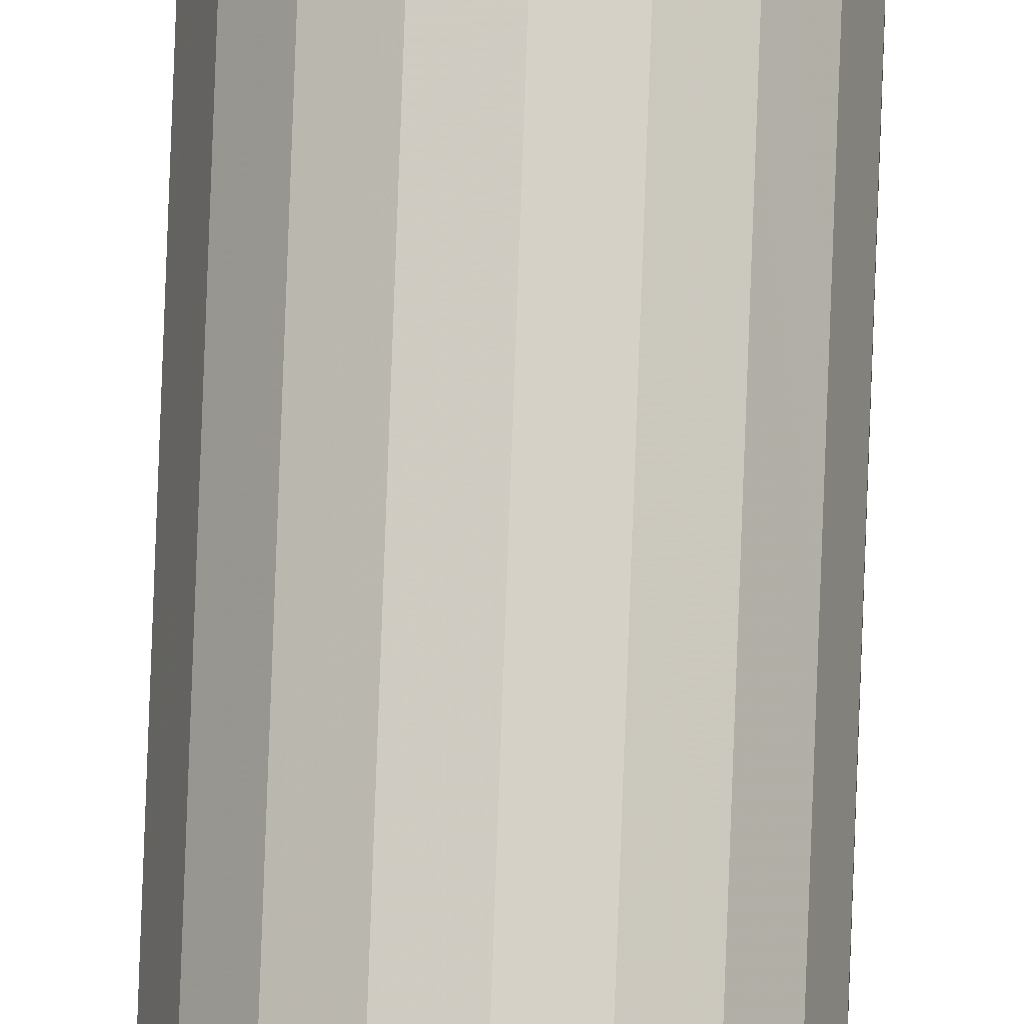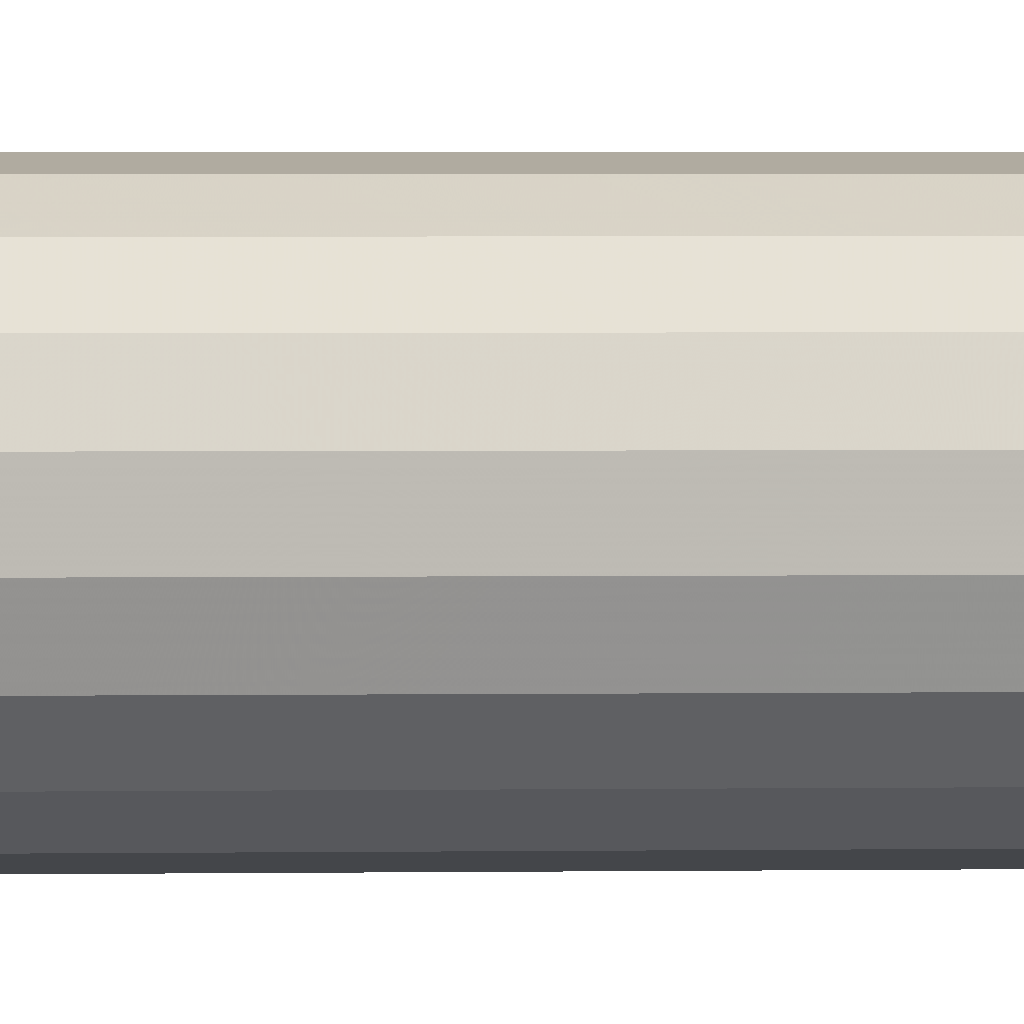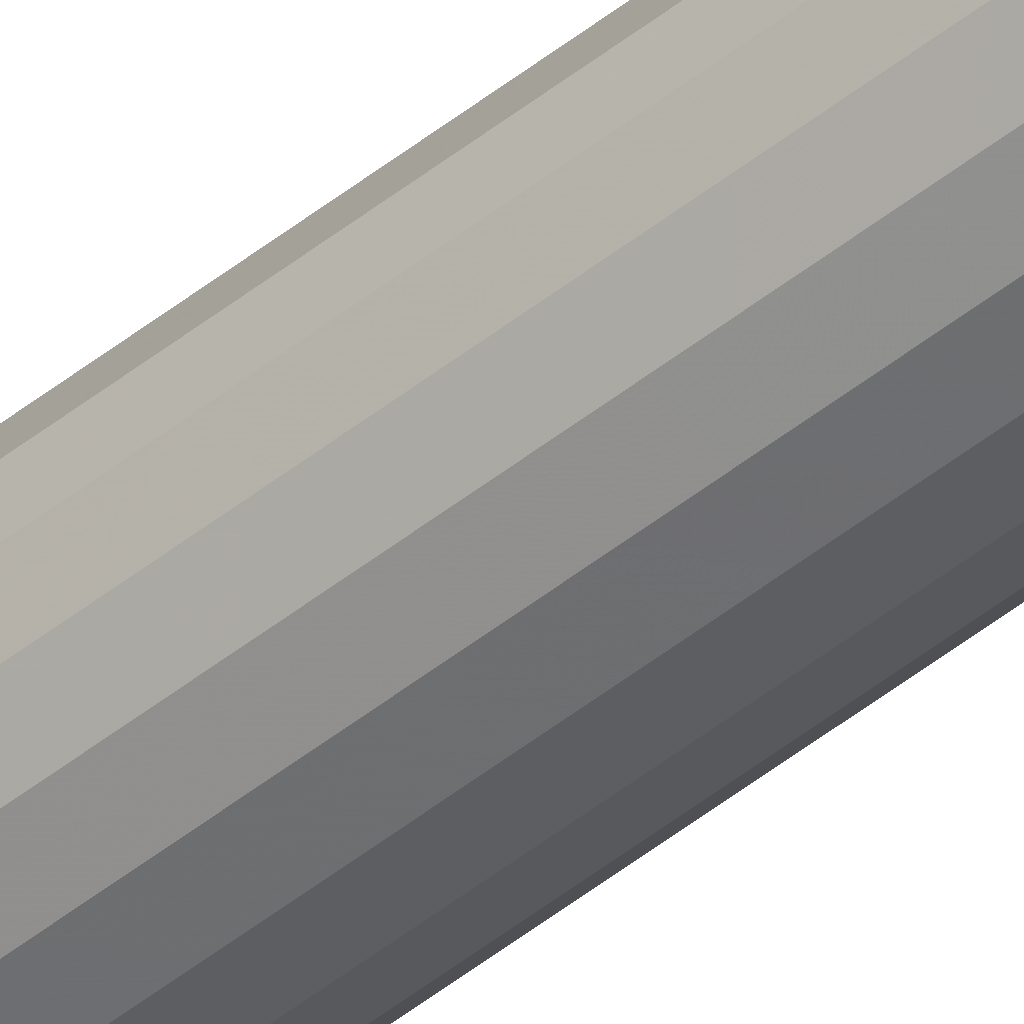
<metadata>
{"format":"obj","ext":"obj","renderer":"f3d","projection":"perspective","resolution":1024,"background":"white","views":[{"elev":78.5,"azim":2.1,"up":"+Y"},{"elev":0.2,"azim":56.8,"up":"+Y"},{"elev":-47.8,"azim":132.1,"up":"+Y"}]}
</metadata>
<code>
v 0.7101 -0.06557 0.09407
v 0.7101 -0.06065 0.09407
v 0.7084 -0.06094 0.09407
v 0.7069 -0.0618 0.09407
v 0.7058 -0.06311 0.09407
v 0.7052 -0.06471 0.09407
v 0.7052 -0.06642 0.09407
v 0.7058 -0.06803 0.09407
v 0.7069 -0.06934 0.09407
v 0.7084 -0.07019 0.09407
v 0.7101 -0.07049 0.09407
v 0.7118 -0.07019 0.09407
v 0.7133 -0.06934 0.09407
v 0.7144 -0.06803 0.09407
v 0.7149 -0.06642 0.09407
v 0.7149 -0.06471 0.09407
v 0.7144 -0.06311 0.09407
v 0.7133 -0.0618 0.09407
v 0.7118 -0.06094 0.09407
v 0.7101 -0.06065 0.2156
v 0.7084 -0.06094 0.2156
v 0.7069 -0.0618 0.2156
v 0.7058 -0.06311 0.2156
v 0.7052 -0.06471 0.2156
v 0.7052 -0.06642 0.2156
v 0.7058 -0.06803 0.2156
v 0.7069 -0.06934 0.2156
v 0.7084 -0.07019 0.2156
v 0.7101 -0.07049 0.2156
v 0.7118 -0.07019 0.2156
v 0.7133 -0.06934 0.2156
v 0.7144 -0.06803 0.2156
v 0.7149 -0.06642 0.2156
v 0.7149 -0.06471 0.2156
v 0.7144 -0.06311 0.2156
v 0.7133 -0.0618 0.2156
v 0.7118 -0.06094 0.2156
v 0.7101 -0.06065 0.3371
v 0.7084 -0.06094 0.3371
v 0.7069 -0.0618 0.3371
v 0.7058 -0.06311 0.3371
v 0.7052 -0.06471 0.3371
v 0.7052 -0.06642 0.3371
v 0.7058 -0.06803 0.3371
v 0.7069 -0.06934 0.3371
v 0.7084 -0.07019 0.3371
v 0.7101 -0.07049 0.3371
v 0.7118 -0.07019 0.3371
v 0.7133 -0.06934 0.3371
v 0.7144 -0.06803 0.3371
v 0.7149 -0.06642 0.3371
v 0.7149 -0.06471 0.3371
v 0.7144 -0.06311 0.3371
v 0.7133 -0.0618 0.3371
v 0.7118 -0.06094 0.3371
v 0.7101 -0.06065 0.4586
v 0.7084 -0.06094 0.4586
v 0.7069 -0.0618 0.4586
v 0.7058 -0.06311 0.4586
v 0.7052 -0.06471 0.4586
v 0.7052 -0.06642 0.4586
v 0.7058 -0.06803 0.4586
v 0.7069 -0.06934 0.4586
v 0.7084 -0.07019 0.4586
v 0.7101 -0.07049 0.4586
v 0.7118 -0.07019 0.4586
v 0.7133 -0.06934 0.4586
v 0.7144 -0.06803 0.4586
v 0.7149 -0.06642 0.4586
v 0.7149 -0.06471 0.4586
v 0.7144 -0.06311 0.4586
v 0.7133 -0.0618 0.4586
v 0.7118 -0.06094 0.4586
v 0.7101 -0.06065 0.5801
v 0.7084 -0.06094 0.5801
v 0.7069 -0.0618 0.5801
v 0.7058 -0.06311 0.5801
v 0.7052 -0.06471 0.5801
v 0.7052 -0.06642 0.5801
v 0.7058 -0.06803 0.5801
v 0.7069 -0.06934 0.5801
v 0.7084 -0.07019 0.5801
v 0.7101 -0.07049 0.5801
v 0.7118 -0.07019 0.5801
v 0.7133 -0.06934 0.5801
v 0.7144 -0.06803 0.5801
v 0.7149 -0.06642 0.5801
v 0.7149 -0.06471 0.5801
v 0.7144 -0.06311 0.5801
v 0.7133 -0.0618 0.5801
v 0.7118 -0.06094 0.5801
v 0.7101 -0.06065 0.7016
v 0.7084 -0.06094 0.7016
v 0.7069 -0.0618 0.7016
v 0.7058 -0.06311 0.7016
v 0.7052 -0.06471 0.7016
v 0.7052 -0.06642 0.7016
v 0.7058 -0.06803 0.7016
v 0.7069 -0.06934 0.7016
v 0.7084 -0.07019 0.7016
v 0.7101 -0.07049 0.7016
v 0.7118 -0.07019 0.7016
v 0.7133 -0.06934 0.7016
v 0.7144 -0.06803 0.7016
v 0.7149 -0.06642 0.7016
v 0.7149 -0.06471 0.7016
v 0.7144 -0.06311 0.7016
v 0.7133 -0.0618 0.7016
v 0.7118 -0.06094 0.7016
v 0.7101 -0.06557 0.7016
f 109 92 110
f 108 109 110
f 107 108 110
f 106 107 110
f 105 106 110
f 104 105 110
f 103 104 110
f 102 103 110
f 101 102 110
f 100 101 110
f 99 100 110
f 98 99 110
f 97 98 110
f 96 97 110
f 95 96 110
f 94 95 110
f 93 94 110
f 92 93 110
f 74 92 91
f 92 109 91
f 91 109 90
f 109 108 90
f 90 108 89
f 108 107 89
f 89 107 88
f 107 106 88
f 88 106 87
f 106 105 87
f 87 105 86
f 105 104 86
f 86 104 85
f 104 103 85
f 85 103 84
f 103 102 84
f 84 102 83
f 102 101 83
f 83 101 82
f 101 100 82
f 82 100 81
f 100 99 81
f 81 99 80
f 99 98 80
f 80 98 79
f 98 97 79
f 79 97 78
f 97 96 78
f 78 96 77
f 96 95 77
f 77 95 76
f 95 94 76
f 76 94 75
f 94 93 75
f 75 93 74
f 93 92 74
f 56 74 73
f 74 91 73
f 73 91 72
f 91 90 72
f 72 90 71
f 90 89 71
f 71 89 70
f 89 88 70
f 70 88 69
f 88 87 69
f 69 87 68
f 87 86 68
f 68 86 67
f 86 85 67
f 67 85 66
f 85 84 66
f 66 84 65
f 84 83 65
f 65 83 64
f 83 82 64
f 64 82 63
f 82 81 63
f 63 81 62
f 81 80 62
f 62 80 61
f 80 79 61
f 61 79 60
f 79 78 60
f 60 78 59
f 78 77 59
f 59 77 58
f 77 76 58
f 58 76 57
f 76 75 57
f 57 75 56
f 75 74 56
f 38 56 55
f 56 73 55
f 55 73 54
f 73 72 54
f 54 72 53
f 72 71 53
f 53 71 52
f 71 70 52
f 52 70 51
f 70 69 51
f 51 69 50
f 69 68 50
f 50 68 49
f 68 67 49
f 49 67 48
f 67 66 48
f 48 66 47
f 66 65 47
f 47 65 46
f 65 64 46
f 46 64 45
f 64 63 45
f 45 63 44
f 63 62 44
f 44 62 43
f 62 61 43
f 43 61 42
f 61 60 42
f 42 60 41
f 60 59 41
f 41 59 40
f 59 58 40
f 40 58 39
f 58 57 39
f 39 57 38
f 57 56 38
f 20 38 37
f 38 55 37
f 37 55 36
f 55 54 36
f 36 54 35
f 54 53 35
f 35 53 34
f 53 52 34
f 34 52 33
f 52 51 33
f 33 51 32
f 51 50 32
f 32 50 31
f 50 49 31
f 31 49 30
f 49 48 30
f 30 48 29
f 48 47 29
f 29 47 28
f 47 46 28
f 28 46 27
f 46 45 27
f 27 45 26
f 45 44 26
f 26 44 25
f 44 43 25
f 25 43 24
f 43 42 24
f 24 42 23
f 42 41 23
f 23 41 22
f 41 40 22
f 22 40 21
f 40 39 21
f 21 39 20
f 39 38 20
f 2 20 19
f 20 37 19
f 19 37 18
f 37 36 18
f 18 36 17
f 36 35 17
f 17 35 16
f 35 34 16
f 16 34 15
f 34 33 15
f 15 33 14
f 33 32 14
f 14 32 13
f 32 31 13
f 13 31 12
f 31 30 12
f 12 30 11
f 30 29 11
f 11 29 10
f 29 28 10
f 10 28 9
f 28 27 9
f 9 27 8
f 27 26 8
f 8 26 7
f 26 25 7
f 7 25 6
f 25 24 6
f 6 24 5
f 24 23 5
f 5 23 4
f 23 22 4
f 4 22 3
f 22 21 3
f 3 21 2
f 21 20 2
f 2 19 1
f 19 18 1
f 18 17 1
f 17 16 1
f 16 15 1
f 15 14 1
f 14 13 1
f 13 12 1
f 12 11 1
f 11 10 1
f 10 9 1
f 9 8 1
f 8 7 1
f 7 6 1
f 6 5 1
f 5 4 1
f 4 3 1
f 3 2 1

</code>
